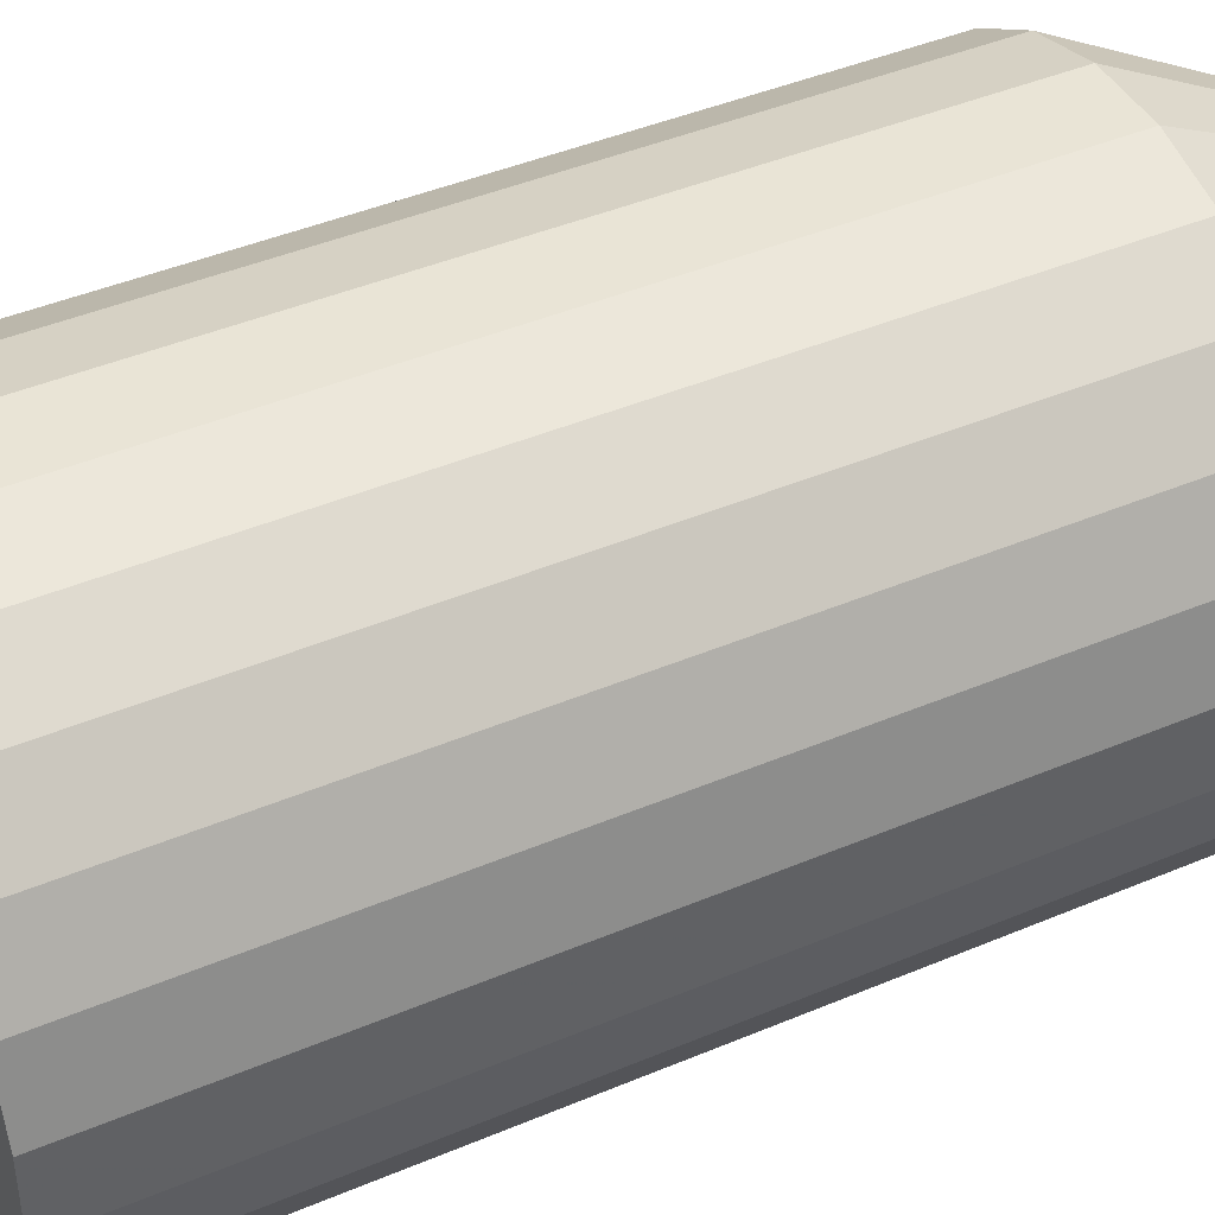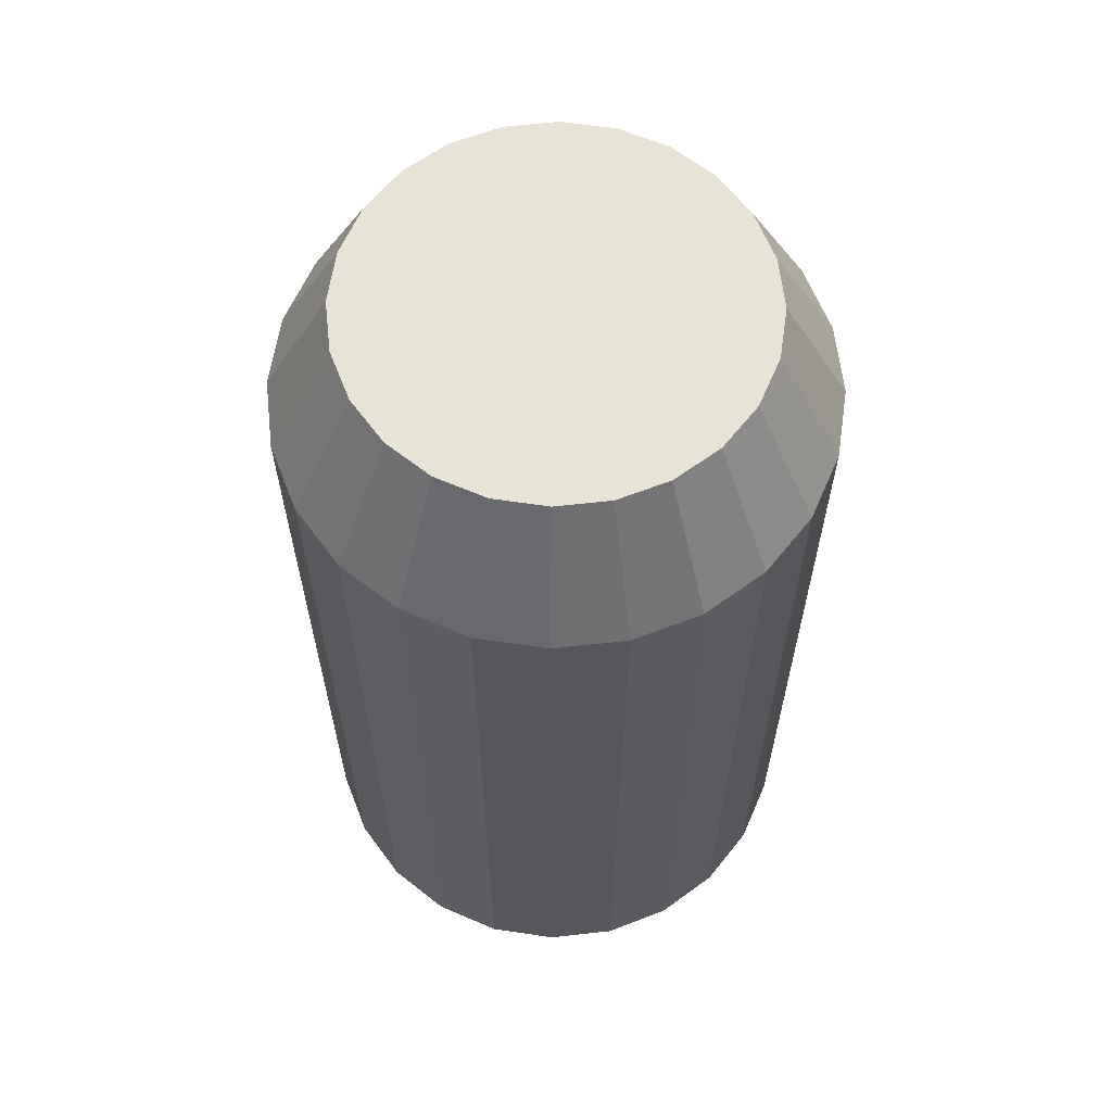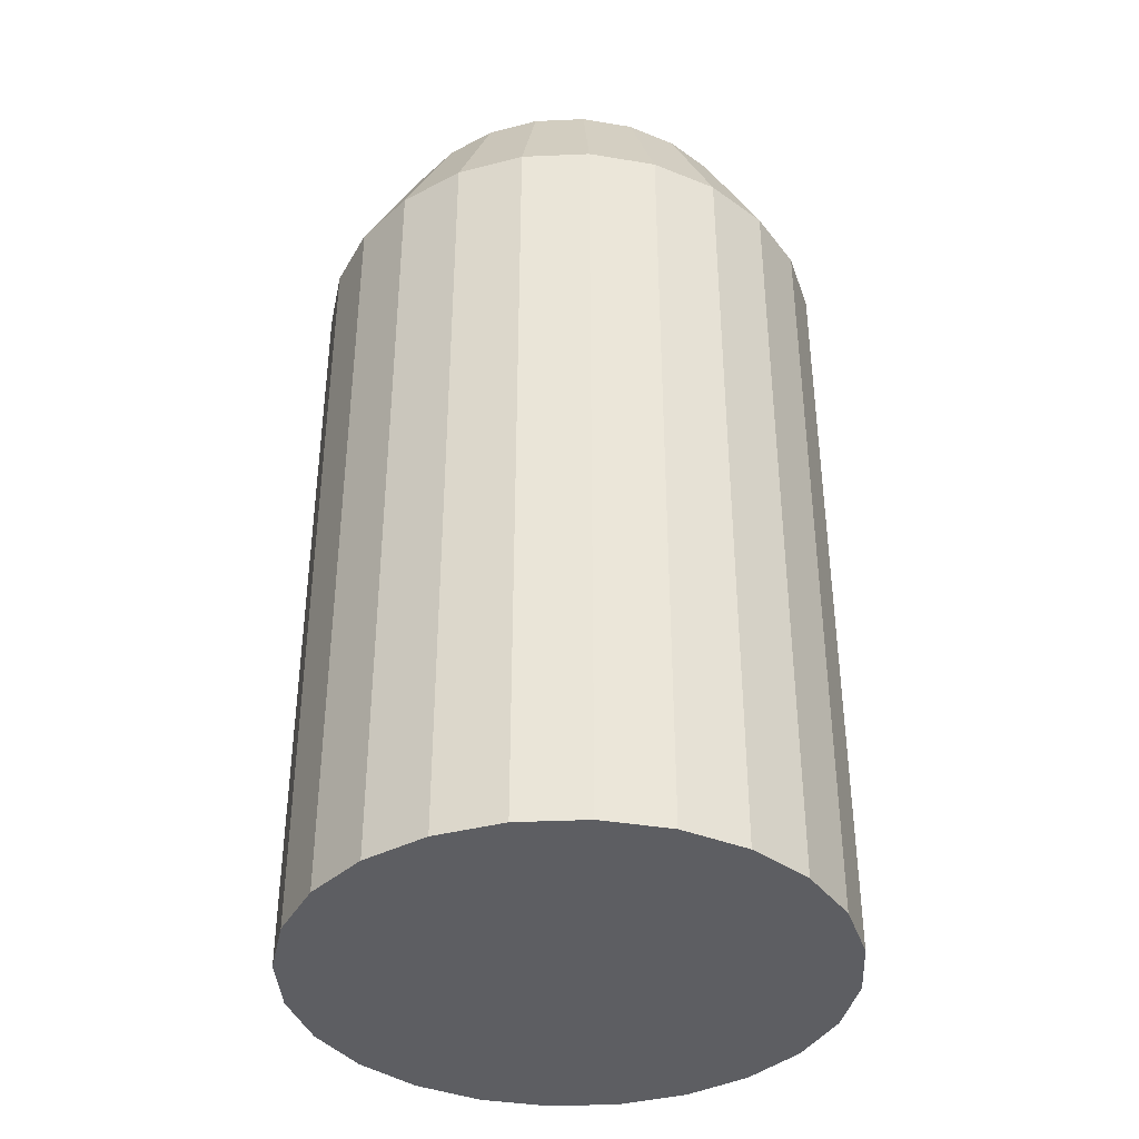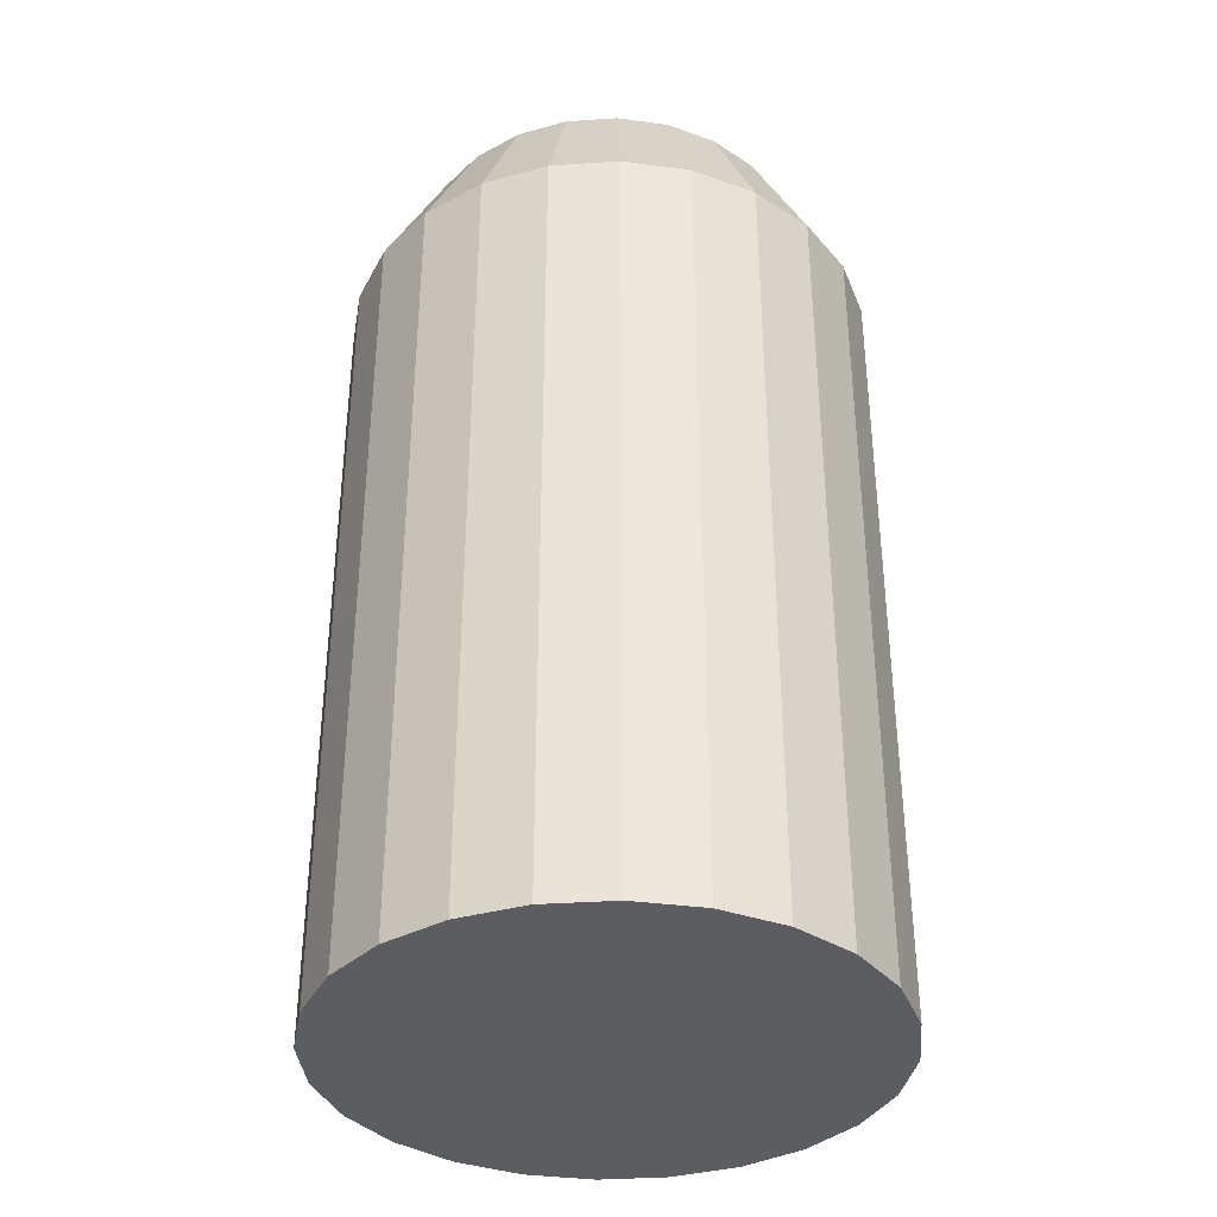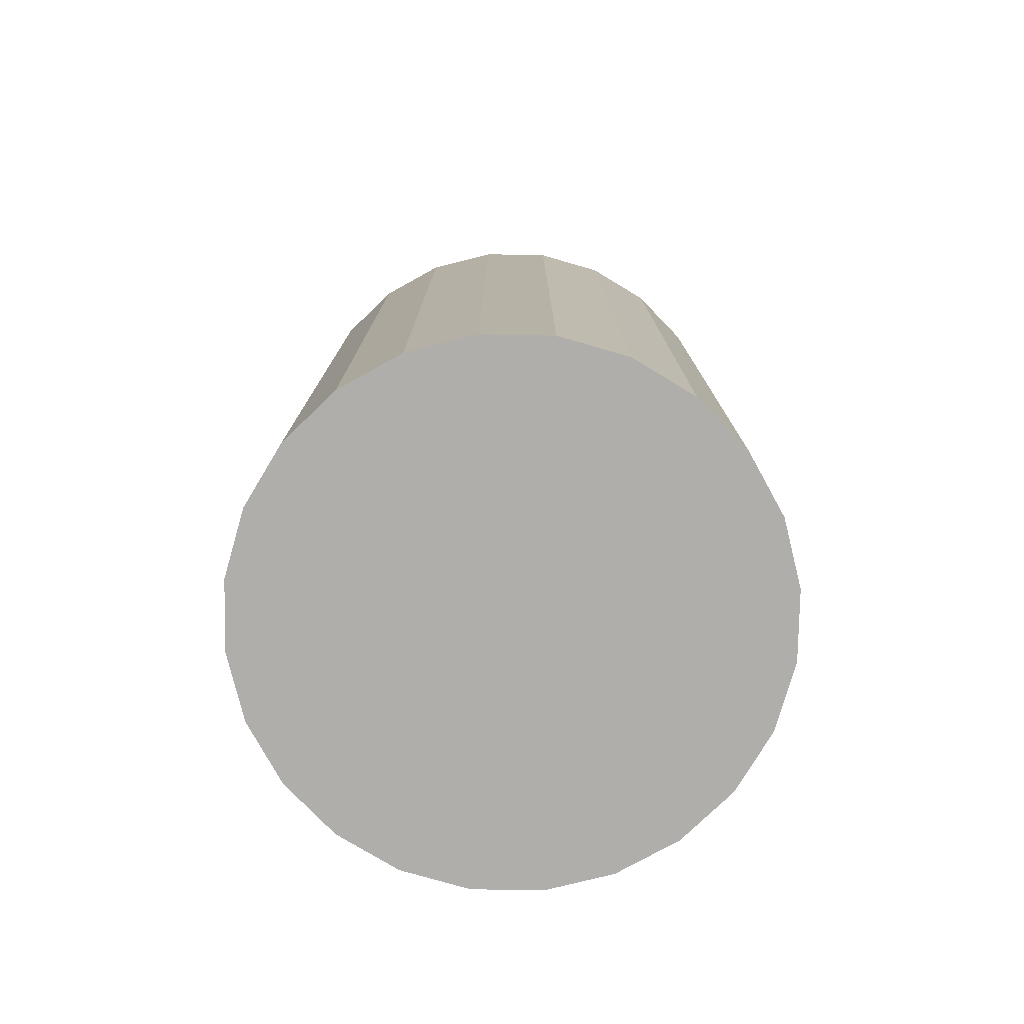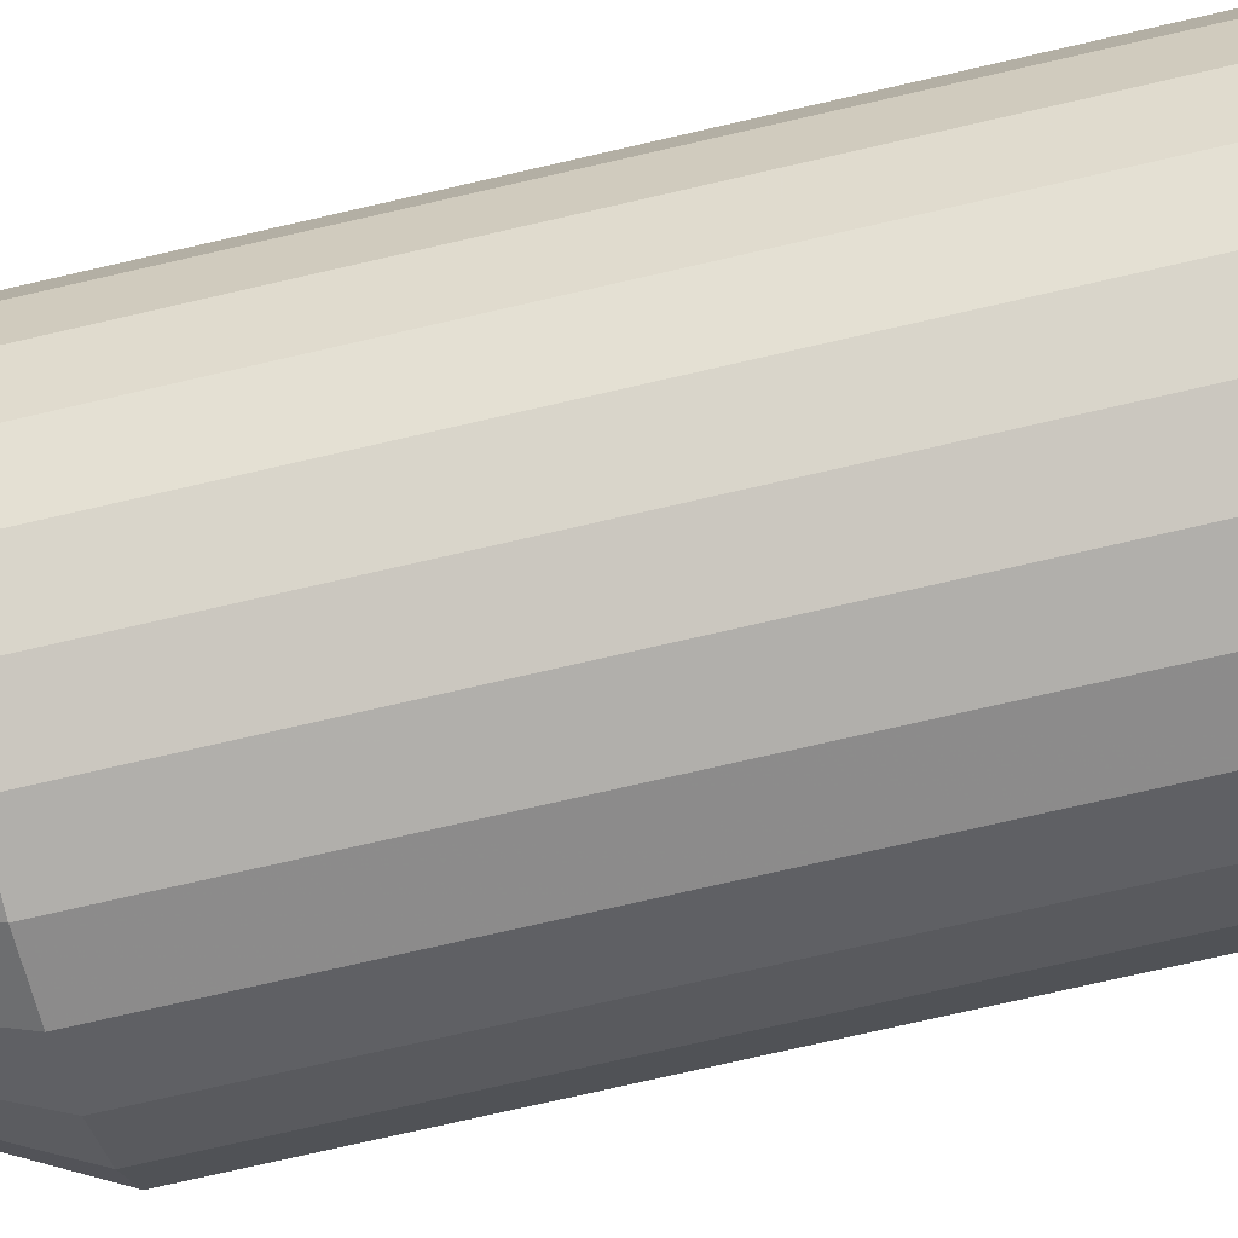
<metadata>
{"format":"obj","ext":"obj","renderer":"f3d","projection":"perspective","resolution":1024,"background":"white","views":[{"elev":42.7,"azim":63.2,"up":"+Z"},{"elev":62.4,"azim":38.5,"up":"+Y"},{"elev":-38.5,"azim":-161.9,"up":"+Y"},{"elev":-36.2,"azim":170.0,"up":"+Y"},{"elev":-77.7,"azim":58.9,"up":"+Y"},{"elev":-78.4,"azim":-77.2,"up":"+Z"}]}
</metadata>
<code>
v 0.03382 -0.4986 0.02457
v 0.0302 -0.4986 0.03331
v 0.03259 -0.4986 0.02918
v 0.03383 -0.4986 0.0198
v 0.03259 -0.5539 0.02918
v 0.02657 -0.4894 0.03053
v 0.03382 -0.5539 0.02457
v 0.02929 -0.4894 0.02398
v 0.03383 -0.5539 0.0198
v 0.0293 -0.4894 0.0204
v 0.02682 -0.4986 0.03668
v 0.0302 -0.5539 0.03331
v 0.02837 -0.4894 0.02743
v 0.02404 -0.4894 0.03306
v 0.03259 -0.5539 0.0152
v 0.02837 -0.4894 0.01694
v 0.03259 -0.4986 0.0152
v 0.02682 -0.5539 0.03668
v 0.02269 -0.5539 0.03906
v 0.02269 -0.4986 0.03906
v 0.02094 -0.4894 0.03484
v 0.03021 -0.4986 0.01106
v 0.01808 -0.5539 0.0403
v 0.02659 -0.4894 0.01384
v 0.03021 -0.5539 0.01106
v 0.01808 -0.4986 0.0403
v 0.02684 -0.4986 0.007688
v 0.02406 -0.4894 0.01131
v 0.01331 -0.5539 0.04029
v 0.01749 -0.4894 0.03577
v 0.02684 -0.5539 0.007688
v 0.01331 -0.4986 0.04029
v 0.02271 -0.4986 0.0053
v 0.02096 -0.4894 0.009519
v 0.01391 -0.4894 0.03576
v 0.008702 -0.5539 0.03905
v 0.02271 -0.5539 0.0053
v 0.008702 -0.4986 0.03905
v 0.01811 -0.4986 0.004062
v 0.01751 -0.4894 0.008591
v 0.01045 -0.4894 0.03483
v 0.004573 -0.5539 0.03667
v 0.01811 -0.5539 0.004062
v 0.004573 -0.4986 0.03667
v 0.01334 -0.4986 0.004059
v 0.01393 -0.4894 0.008588
v 0.007357 -0.4894 0.03304
v 0.001202 -0.5539 0.03329
v 0.01334 -0.5539 0.004059
v 0.001202 -0.4986 0.03329
v 0.008727 -0.4986 0.00529
v 0.01047 -0.4894 0.009512
v 0.004829 -0.4894 0.03051
v -0.00118 -0.5539 0.02916
v 0.008727 -0.5539 0.00529
v -0.00118 -0.4986 0.02916
v 0.004594 -0.5539 0.007672
v 0.004594 -0.4986 0.007672
v 0.003042 -0.4894 0.02741
v -0.002411 -0.5539 0.02455
v 0.007373 -0.4894 0.0113
v -0.002411 -0.4986 0.02455
v 0.001219 -0.5539 0.01104
v -0.002408 -0.5539 0.01978
v 0.001219 -0.4986 0.01104
v 0.002119 -0.4894 0.02396
v -0.002408 -0.4986 0.01978
v 0.004841 -0.4894 0.01383
v -0.001169 -0.5539 0.01517
v -0.001169 -0.4986 0.01517
v 0.002121 -0.4894 0.02038
v 0.00305 -0.4894 0.01692
f 1 2 3
f 2 1 4
f 3 2 1
f 4 1 2
f 2 5 3
f 3 5 2
f 3 6 2
f 2 6 3
f 3 7 1
f 1 7 3
f 8 3 1
f 1 3 8
f 1 9 4
f 4 9 1
f 10 1 4
f 4 1 10
f 2 4 11
f 11 4 2
f 5 2 12
f 12 2 5
f 7 3 5
f 5 3 7
f 6 3 13
f 13 3 6
f 14 2 6
f 6 2 14
f 9 1 7
f 7 1 9
f 3 8 13
f 13 8 3
f 1 10 8
f 8 10 1
f 15 4 9
f 9 4 15
f 4 16 10
f 10 16 4
f 11 4 17
f 17 4 11
f 11 12 2
f 2 12 11
f 2 14 11
f 11 14 2
f 12 7 5
f 5 7 12
f 8 6 13
f 13 6 8
f 6 10 14
f 14 10 6
f 7 18 9
f 9 18 7
f 6 8 10
f 10 8 6
f 4 15 17
f 17 15 4
f 9 19 15
f 15 19 9
f 16 4 17
f 17 4 16
f 14 10 16
f 16 10 14
f 11 17 20
f 20 17 11
f 12 11 18
f 18 11 12
f 21 11 14
f 14 11 21
f 7 12 18
f 18 12 7
f 9 18 19
f 19 18 9
f 15 22 17
f 17 22 15
f 15 19 23
f 23 19 15
f 17 24 16
f 16 24 17
f 14 16 21
f 21 16 14
f 20 17 22
f 22 17 20
f 20 18 11
f 11 18 20
f 11 21 20
f 20 21 11
f 18 20 19
f 19 20 18
f 22 15 25
f 25 15 22
f 24 17 22
f 22 17 24
f 20 23 19
f 19 23 20
f 15 23 25
f 25 23 15
f 21 16 24
f 24 16 21
f 20 22 26
f 26 22 20
f 21 26 20
f 20 26 21
f 25 27 22
f 22 27 25
f 22 28 24
f 24 28 22
f 23 20 26
f 26 20 23
f 25 23 29
f 29 23 25
f 21 24 30
f 30 24 21
f 26 22 27
f 27 22 26
f 26 21 30
f 30 21 26
f 27 25 31
f 31 25 27
f 28 22 27
f 27 22 28
f 30 24 28
f 28 24 30
f 26 29 23
f 23 29 26
f 25 29 31
f 31 29 25
f 26 27 32
f 32 27 26
f 30 32 26
f 26 32 30
f 31 33 27
f 27 33 31
f 27 34 28
f 28 34 27
f 30 28 35
f 35 28 30
f 29 26 32
f 32 26 29
f 31 29 36
f 36 29 31
f 32 27 33
f 33 27 32
f 32 30 35
f 35 30 32
f 33 31 37
f 37 31 33
f 34 27 33
f 33 27 34
f 35 28 34
f 34 28 35
f 32 36 29
f 29 36 32
f 31 36 37
f 37 36 31
f 32 33 38
f 38 33 32
f 35 38 32
f 32 38 35
f 37 39 33
f 33 39 37
f 33 40 34
f 34 40 33
f 35 34 41
f 41 34 35
f 36 32 38
f 38 32 36
f 37 36 42
f 42 36 37
f 38 33 39
f 39 33 38
f 38 35 41
f 41 35 38
f 39 37 43
f 43 37 39
f 40 33 39
f 39 33 40
f 41 34 40
f 40 34 41
f 38 42 36
f 36 42 38
f 37 42 43
f 43 42 37
f 38 39 44
f 44 39 38
f 41 44 38
f 38 44 41
f 43 45 39
f 39 45 43
f 39 46 40
f 40 46 39
f 41 40 47
f 47 40 41
f 42 38 44
f 44 38 42
f 43 42 48
f 48 42 43
f 44 39 45
f 45 39 44
f 44 41 47
f 47 41 44
f 45 43 49
f 49 43 45
f 46 39 45
f 45 39 46
f 47 40 46
f 46 40 47
f 44 48 42
f 42 48 44
f 43 48 49
f 49 48 43
f 44 45 50
f 50 45 44
f 47 50 44
f 44 50 47
f 49 51 45
f 45 51 49
f 45 52 46
f 46 52 45
f 47 46 53
f 53 46 47
f 48 44 50
f 50 44 48
f 49 48 54
f 54 48 49
f 50 45 51
f 51 45 50
f 50 47 53
f 53 47 50
f 51 49 55
f 55 49 51
f 52 45 51
f 51 45 52
f 53 46 52
f 52 46 53
f 50 54 48
f 48 54 50
f 49 54 55
f 55 54 49
f 50 51 56
f 56 51 50
f 53 56 50
f 50 56 53
f 57 51 55
f 55 51 57
f 58 52 51
f 51 52 58
f 53 52 59
f 59 52 53
f 54 50 56
f 56 50 54
f 55 54 60
f 60 54 55
f 56 51 58
f 58 51 56
f 56 53 59
f 59 53 56
f 51 57 58
f 58 57 51
f 55 60 57
f 57 60 55
f 52 58 61
f 61 58 52
f 59 52 61
f 61 52 59
f 62 54 56
f 56 54 62
f 54 62 60
f 60 62 54
f 56 58 62
f 62 58 56
f 59 62 56
f 56 62 59
f 63 58 57
f 57 58 63
f 57 60 64
f 64 60 57
f 65 61 58
f 58 61 65
f 59 61 66
f 66 61 59
f 67 60 62
f 62 60 67
f 62 58 65
f 65 58 62
f 62 59 66
f 66 59 62
f 58 63 65
f 65 63 58
f 57 64 63
f 63 64 57
f 60 67 64
f 64 67 60
f 61 65 68
f 68 65 61
f 66 61 68
f 68 61 66
f 62 65 67
f 67 65 62
f 66 67 62
f 62 67 66
f 69 65 63
f 63 65 69
f 63 64 69
f 69 64 63
f 70 64 67
f 67 64 70
f 70 68 65
f 65 68 70
f 66 68 71
f 71 68 66
f 67 65 70
f 70 65 67
f 67 66 71
f 71 66 67
f 65 69 70
f 70 69 65
f 64 70 69
f 69 70 64
f 67 72 70
f 70 72 67
f 68 70 72
f 72 70 68
f 71 68 72
f 72 68 71
f 72 67 71
f 71 67 72

</code>
